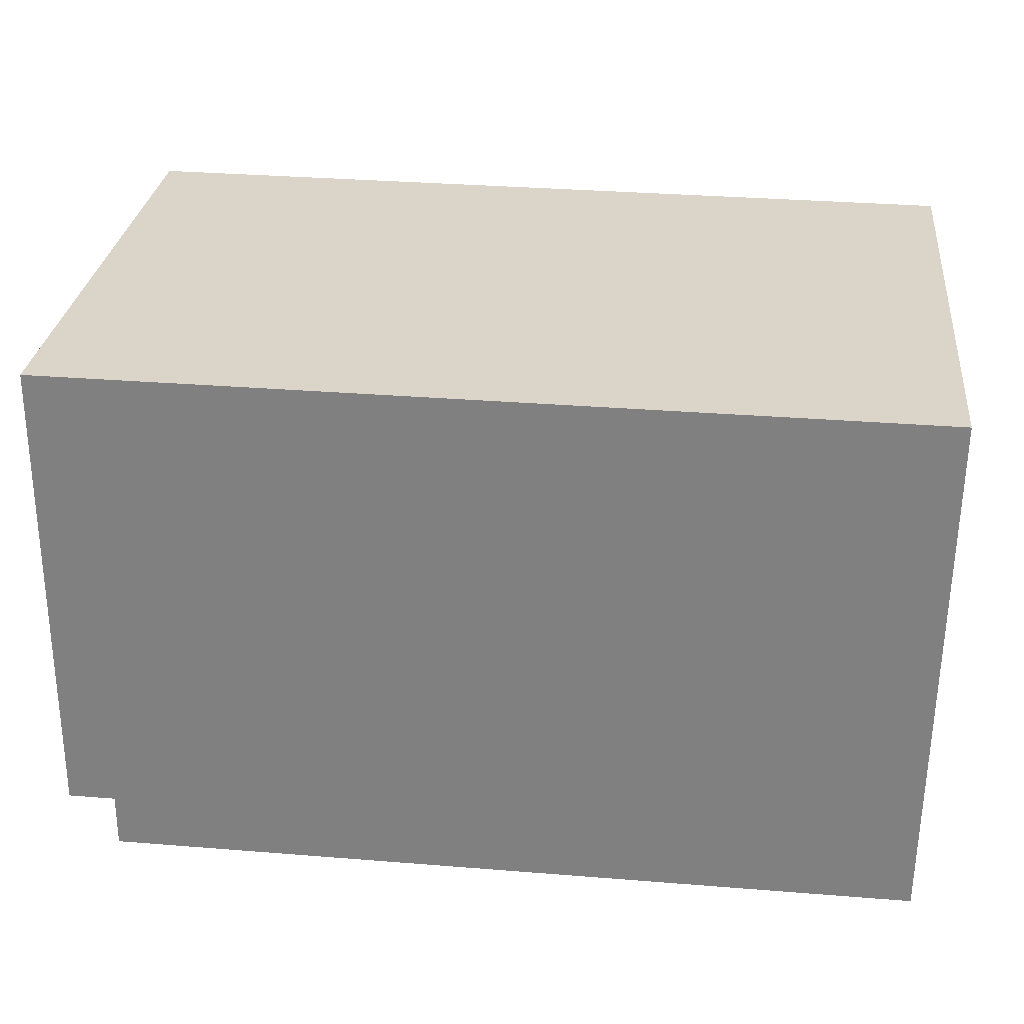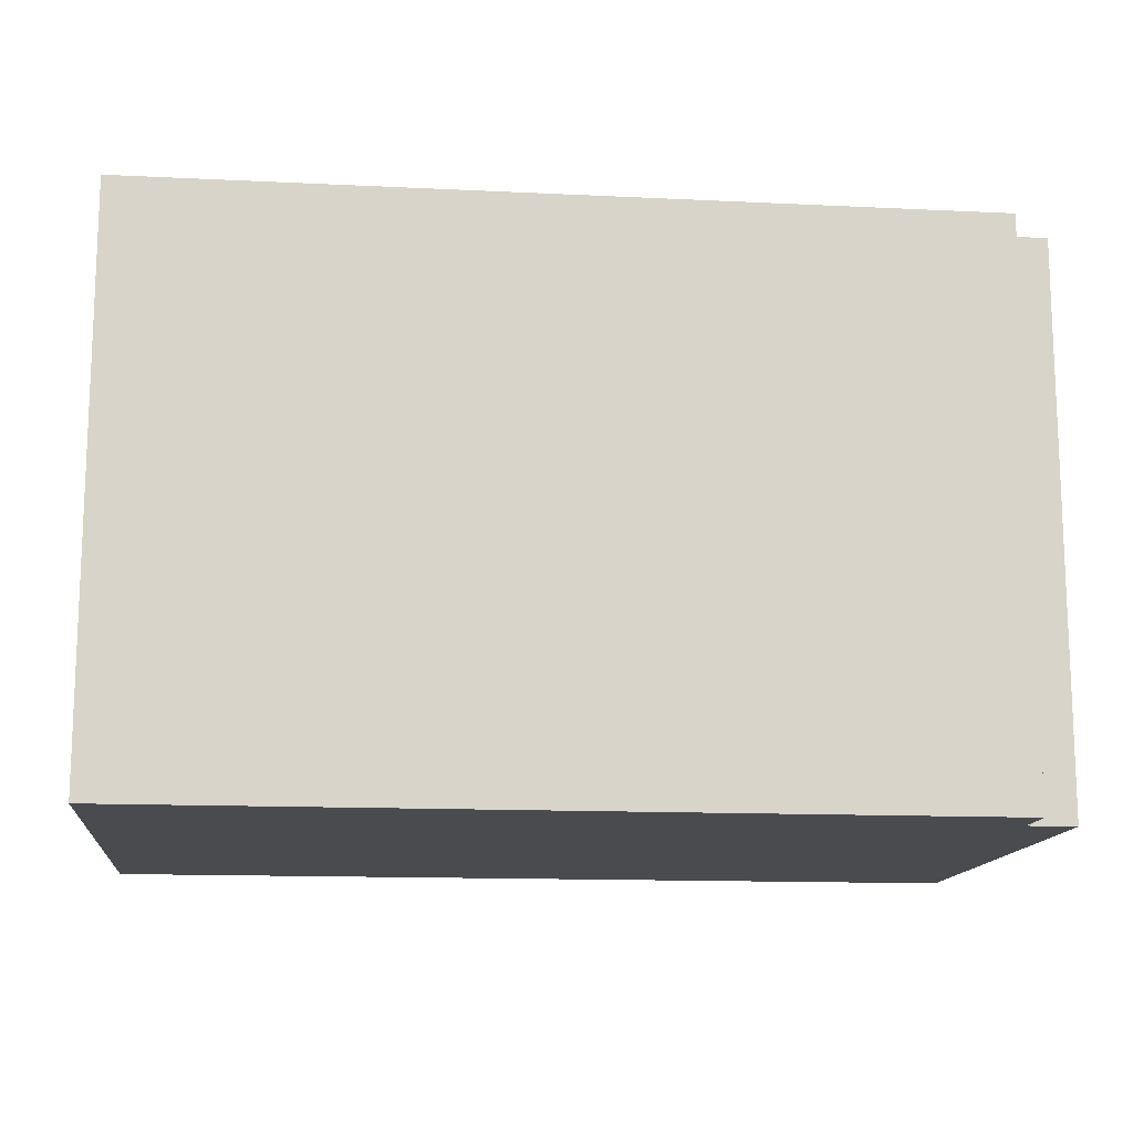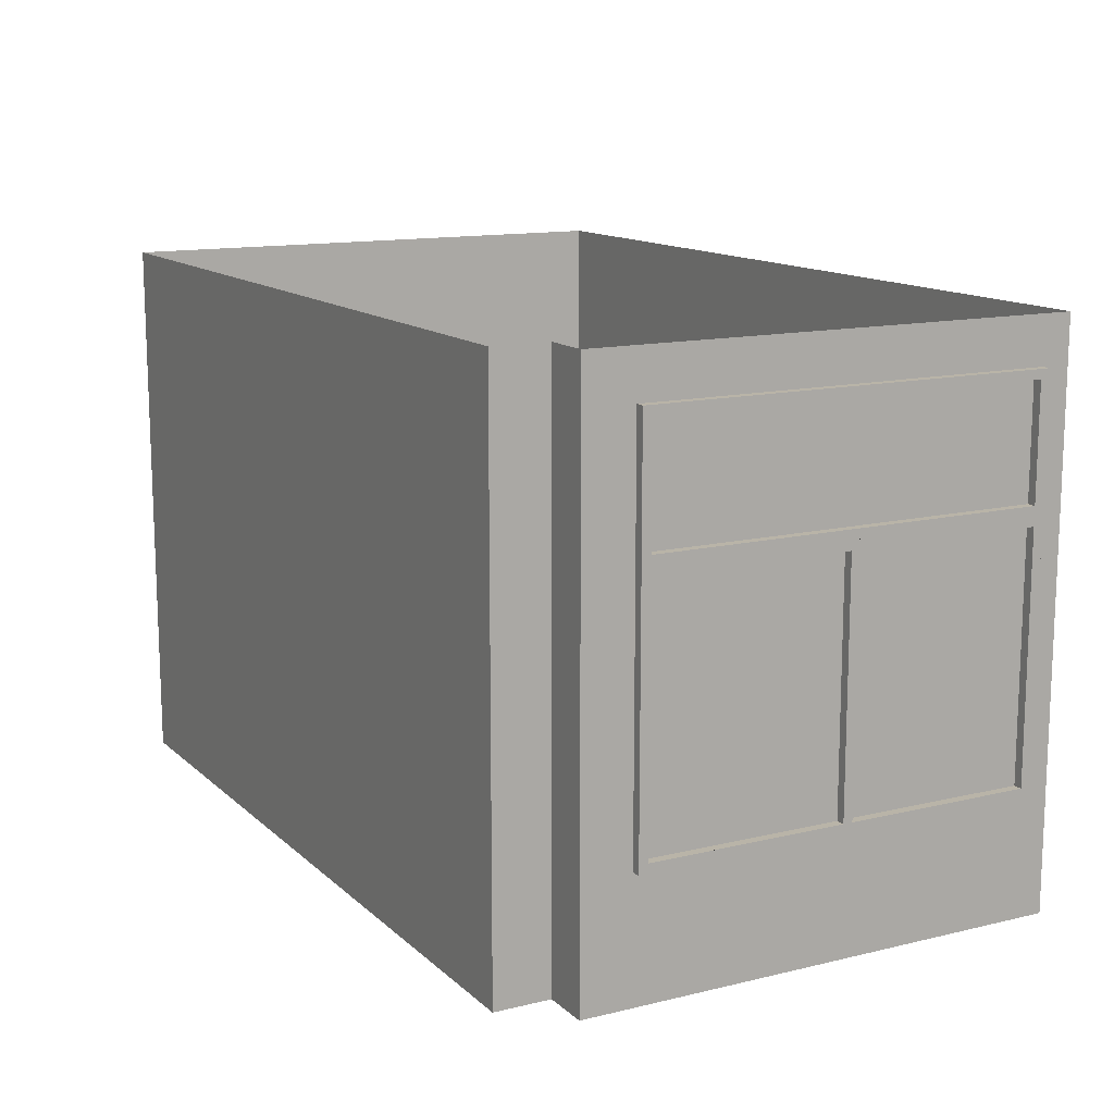
<metadata>
{"format":"obj","ext":"obj","renderer":"f3d","projection":"perspective","resolution":1024,"background":"white","views":[{"elev":29.1,"azim":6.2,"up":"+Z"},{"elev":-13.7,"azim":174.3,"up":"+Y"},{"elev":13.3,"azim":-118.1,"up":"+Y"}]}
</metadata>
<code>
g Mesh1 ventana1_2_1 DES025 Model
v 0.6838 2.31 -40.29
v 0.7162 2.31 -42.39
v 0.6662 2.31 -42.39
f 1 2 3
v 0.7338 2.31 -40.29
f 2 1 4
f 3 2 1
v 0.6662 2.91 -42.39
f 2 5 3
v 0.7162 2.91 -42.39
f 5 2 6
f 3 5 2
v 0.6657 2.96 -42.44
f 7 3 5
v 0.6657 2.26 -42.44
f 8 3 7
f 3 8 1
f 7 3 8
f 5 3 7
v 0.6842 2.96 -40.24
f 7 5 9
f 9 5 7
v 0.6838 2.91 -40.29
f 10 9 5
f 1 9 10
v 0.6842 2.26 -40.24
f 1 11 9
f 8 11 1
v 0.6754 2.26 -41.29
f 11 8 12
f 12 8 11
v 0.7157 2.26 -42.44
f 12 13 8
v 0.7254 2.26 -41.29
f 13 12 14
f 8 13 12
v 0.6657 1.42 -42.44
f 13 15 8
v 0.7157 1.42 -42.44
f 15 13 16
f 8 15 13
v 0.6659 1.552 -42.42
f 15 17 8
v 0.6659 1.417 -42.42
f 15 18 17
v 0.6662 0.9101 -42.39
f 15 19 18
v 0.6657 0.8601 -42.44
f 20 19 15
v 0.6754 0.9101 -41.29
f 20 21 19
v 0.6754 0.8601 -41.29
f 21 20 22
f 22 20 21
v 0.7254 0.8601 -41.29
f 20 23 22
v 0.7157 0.8601 -42.44
f 23 20 24
f 24 20 23
f 20 16 24
f 16 20 15
f 15 20 16
f 15 19 20
f 18 19 15
v 0.6661 1.417 -42.4
f 18 19 25
f 25 19 18
v 0.6662 2.21 -42.39
f 26 25 19
v 0.6661 1.552 -42.4
f 25 26 27
f 19 25 26
f 27 26 25
f 27 26 17
f 17 26 27
f 8 17 26
f 8 17 15
f 26 17 8
v 0.675 2.21 -41.34
f 8 26 28
f 28 26 8
v 0.725 2.21 -41.34
f 26 29 28
v 0.7162 2.21 -42.39
f 29 26 30
f 30 26 29
v 0.7162 0.9101 -42.39
f 26 31 30
f 31 26 19
f 19 26 31
f 30 31 26
v 0.7161 1.417 -42.4
f 32 31 30
v 0.7159 1.417 -42.42
f 31 32 33
f 33 32 31
v 0.7159 1.552 -42.42
f 32 34 33
v 0.7161 1.552 -42.4
f 34 32 35
f 33 34 32
f 16 33 34
f 16 31 33
f 24 31 16
v 0.725 0.9101 -41.34
f 24 36 31
v 0.7254 0.9101 -41.29
f 24 37 36
f 37 24 23
f 23 24 37
f 36 37 24
v 0.7254 2.21 -41.29
f 38 36 37
f 36 38 29
f 37 36 38
f 29 38 36
f 29 38 30
f 30 38 29
f 30 38 14
f 14 38 30
v 0.6754 2.21 -41.29
f 39 14 38
f 14 39 12
f 12 39 14
f 28 39 12
v 0.675 0.9101 -41.34
f 40 39 28
f 39 40 21
f 21 40 39
f 19 21 40
f 19 21 20
f 40 21 19
f 36 19 40
f 19 36 31
f 31 36 19
f 31 36 24
f 29 31 36
f 31 29 30
f 36 31 29
f 30 29 31
f 30 31 32
f 32 30 35
f 35 30 32
f 13 35 30
f 13 34 35
f 16 34 13
f 34 33 16
f 34 18 33
f 18 34 17
f 17 34 18
f 27 34 17
f 34 27 35
f 17 34 27
f 35 27 34
f 35 25 27
f 25 35 32
f 27 25 35
f 27 18 25
f 18 27 17
f 25 18 27
f 25 33 18
f 33 25 32
f 18 33 25
f 33 18 34
f 32 25 33
f 32 35 25
f 35 32 34
f 35 34 13
f 13 34 16
f 16 13 15
f 30 35 13
f 13 30 14
f 14 30 13
v 0.7342 2.26 -40.24
f 41 13 14
f 13 41 2
f 14 13 41
f 14 12 13
f 11 14 12
f 14 11 41
f 12 14 11
f 41 11 14
f 41 9 11
v 0.7342 2.96 -40.24
f 9 41 42
f 11 9 41
f 9 11 1
f 1 11 8
f 1 8 3
f 10 9 1
f 5 9 10
v 0.7338 2.91 -40.29
f 43 1 10
f 1 43 4
f 10 1 43
f 4 43 1
f 4 42 43
f 42 4 41
f 41 4 42
f 2 41 4
f 2 41 13
f 4 41 2
f 4 1 2
f 43 2 4
f 2 43 6
f 4 2 43
f 6 43 2
f 43 42 6
f 43 42 4
f 6 42 43
v 0.7157 2.96 -42.44
f 6 42 44
f 44 42 6
f 7 42 44
f 42 7 9
f 44 42 7
f 9 7 42
f 42 41 9
f 13 7 44
f 7 13 8
f 8 13 7
f 44 7 13
f 13 2 44
f 44 2 13
f 44 2 6
f 6 2 44
f 6 2 5
v 0.7342 0.8601 -40.24
f 11 45 41
v 0.6842 0.8601 -40.24
f 45 11 46
f 46 11 45
v 0.6841 1.417 -40.25
f 47 46 11
v 0.6838 0.9101 -40.29
f 48 46 47
f 46 48 22
f 22 48 46
f 22 48 21
f 21 48 22
f 48 37 21
v 0.7338 0.9101 -40.29
f 37 48 49
f 21 37 48
f 22 37 21
f 37 22 23
f 21 37 22
f 37 39 21
f 39 37 38
f 21 39 37
f 38 37 39
v 0.7338 2.21 -40.29
f 37 50 38
f 50 37 49
f 49 37 50
f 49 48 37
v 0.6838 2.21 -40.29
f 51 49 48
f 49 51 50
f 48 49 51
f 50 51 49
f 39 50 51
f 50 39 38
f 38 39 50
f 38 14 39
f 38 41 14
f 50 41 38
v 0.7341 1.552 -40.25
f 52 41 50
v 0.7341 1.417 -40.25
f 53 41 52
f 53 45 41
f 45 53 49
f 49 53 45
v 0.734 1.417 -40.27
f 49 53 54
f 54 53 49
v 0.734 1.552 -40.27
f 53 55 54
f 55 53 52
f 54 55 53
v 0.684 1.417 -40.27
f 55 56 54
v 0.684 1.552 -40.27
f 56 55 57
f 57 55 56
f 57 52 55
v 0.6841 1.552 -40.25
f 52 57 58
f 55 52 57
f 52 53 55
f 58 53 52
f 53 58 47
f 47 58 53
f 47 11 58
f 11 46 47
f 47 46 48
f 48 47 56
f 56 47 48
f 53 56 47
f 56 53 54
f 54 53 56
f 47 56 53
f 47 57 56
f 57 47 58
f 56 57 47
f 51 56 57
f 56 51 48
f 48 51 56
f 57 56 51
f 51 57 58
f 58 57 51
f 58 57 52
f 58 47 57
f 58 11 47
f 58 11 51
f 51 11 58
f 51 11 39
f 39 11 51
f 39 11 12
f 12 11 39
f 12 39 28
f 28 39 40
f 28 36 40
f 36 28 29
f 40 36 28
f 40 19 36
f 29 28 36
f 28 29 26
f 8 28 12
f 12 28 8
f 51 50 39
f 52 53 58
f 52 41 53
f 50 41 52
f 38 41 50
f 14 41 38
f 38 50 37
f 50 55 52
f 50 54 55
f 54 50 49
f 49 50 54
f 55 54 50
f 54 56 55
f 52 55 50
f 41 45 53
f 41 45 11
f 37 45 49
f 45 37 23
f 23 37 45
f 23 22 37
f 22 23 20
f 45 22 23
f 22 45 46
f 23 22 45
f 46 45 22
f 49 45 37
f 17 27 18
f 17 18 15
f 33 31 16
f 16 31 24
f 24 16 20
g Mesh2 ventana1_2_1 DES025 Model
l 2 4
l 2 3
l 6 2
l 43 6
l 4 43
l 4 1
l 3 1
l 5 3
l 6 5
l 10 5
l 43 10
l 1 10
g Mesh3 ventana1_2_1 DES025 Model
l 45 46
l 45 41
l 23 45
l 37 23
l 37 21
l 38 37
l 50 38
l 50 51
l 49 50
l 49 48
l 37 49
l 48 51
l 21 48
l 21 22
l 39 21
l 51 39
l 12 39
l 12 8
l 14 12
l 14 13
l 41 14
l 41 42
l 41 11
l 46 11
l 22 46
l 23 22
l 24 23
l 16 24
l 13 16
l 44 13
l 42 44
l 42 9
l 11 9
l 11 12
l 9 7
l 7 8
l 44 7
l 13 8
l 8 15
l 16 15
l 15 20
l 24 20
l 20 22
l 14 38
l 38 39
g Mesh4 ventana1_2_1 DES025 Model
l 58 47
l 57 58
l 55 57
l 55 52
l 54 55
l 53 54
l 52 53
l 52 58
l 53 47
l 47 56
l 56 57
l 54 56
g Mesh5 ventana1_2_1 DES025 Model
l 34 35
l 33 34
l 32 33
l 35 32
l 35 27
l 17 27
l 18 17
l 25 18
l 27 25
l 32 25
l 33 18
l 34 17
g Mesh6 ventana1_2_1 DES025 Model
l 29 36
l 29 30
l 29 28
l 28 40
l 28 26
l 26 19
l 30 26
l 30 31
l 31 36
l 31 19
l 19 40
l 36 40
g Mesh7 DES025 Model
v 0.9735 0.2101 -42.71
v 0.9709 3.21 -43.01
v 0.9735 3.21 -42.71
f 59 60 61
v 0.9709 0.2101 -43.01
f 60 59 62
f 61 60 59
f 62 59 60
v 3.201 0.2101 -43.03
f 63 62 59
v 5.381 0.2601 -43.05
f 63 64 62
v 5.431 0.2101 -43.05
f 65 64 63
v 5.431 2.31 -43.05
f 64 65 66
f 63 64 65
f 62 64 63
v 3.121 0.2601 -43.03
f 67 62 64
v 2.071 0.2601 -43.02
f 68 62 67
v 1.021 0.2601 -43.01
f 69 62 68
f 62 69 60
f 60 69 62
v 1.021 1.26 -43.01
f 60 69 70
f 70 69 60
v 2.021 0.2601 -43.02
f 70 71 69
v 2.021 1.26 -43.02
f 71 70 72
f 69 71 70
f 68 71 69
v 2.071 1.26 -43.02
f 71 68 73
f 69 71 68
f 73 68 71
v 3.071 0.2601 -43.03
f 73 74 68
v 3.071 1.26 -43.03
f 74 73 75
f 68 74 73
f 67 74 68
v 3.121 1.26 -43.03
f 74 67 76
f 68 74 67
f 76 67 74
v 4.331 1.26 -43.04
f 77 67 76
v 4.331 0.2601 -43.04
f 67 77 78
f 78 77 67
v 4.381 1.26 -43.04
f 78 79 77
v 4.381 0.2601 -43.04
f 79 78 80
f 80 78 79
f 67 80 78
f 67 64 80
f 64 62 67
f 67 62 68
f 68 62 69
f 80 64 67
v 5.381 1.26 -43.05
f 80 81 64
f 81 80 79
f 64 81 80
f 64 66 81
f 66 65 64
v 5.431 3.21 -43.05
f 65 82 66
v 5.431 0.2601 -43
f 65 83 82
v 5.432 0.2601 -42.87
f 65 84 83
v 5.433 0.2101 -42.81
f 85 84 65
v 5.432 3.16 -42.87
f 84 85 86
f 65 84 85
f 83 84 65
v 5.431 2.31 -43
f 84 87 83
v 5.432 2.31 -42.87
f 87 84 88
f 88 84 87
f 84 86 88
f 86 85 84
v 5.433 2.36 -42.81
f 89 86 85
v 5.433 3.16 -42.81
f 90 86 89
f 90 82 86
v 5.44 3.16 -41.97
f 91 82 90
v 5.44 3.16 -41.91
f 92 82 91
v 5.444 3.16 -41.42
f 93 82 92
v 5.445 3.21 -41.38
f 93 94 82
v 5.445 0.2101 -41.38
f 94 93 95
f 95 93 94
v 5.445 0.2101 -41.38
f 95 93 96
f 96 93 95
v 5.444 2.31 -41.42
f 96 93 97
f 97 93 96
v 5.444 2.36 -41.42
f 97 93 98
f 98 93 97
v 5.44 2.36 -41.91
f 93 99 98
f 99 93 92
f 98 99 93
v 5.44 2.31 -41.91
f 100 98 99
f 98 100 97
f 97 100 98
v 5.444 1.31 -41.42
f 100 101 97
v 5.44 1.31 -41.91
f 101 100 102
f 97 101 100
v 5.444 1.26 -41.42
f 101 103 97
v 5.44 1.26 -41.91
f 103 101 104
f 104 101 103
f 104 101 102
f 102 101 104
f 102 100 101
v 5.44 0.2101 -41.97
f 105 102 100
v 5.44 0.2601 -41.91
f 105 106 102
v 5.444 0.2601 -41.42
f 105 107 106
f 96 107 105
f 107 96 103
f 105 107 96
f 106 107 105
f 107 104 106
f 104 107 103
f 103 107 104
f 103 96 107
f 96 97 103
f 103 97 96
f 97 103 101
f 106 104 107
f 104 102 106
f 106 102 104
f 102 106 105
f 100 102 105
f 105 100 99
f 99 100 105
f 99 98 100
f 105 99 92
f 92 99 105
f 92 93 99
f 92 82 93
f 91 82 92
f 90 82 91
f 86 82 90
v 5.431 3.16 -43
f 86 82 108
f 108 82 86
v 5.431 2.36 -43
f 108 82 109
f 109 82 108
f 109 82 83
f 83 82 109
f 82 83 65
f 66 82 65
v 5.381 2.31 -43.05
f 110 66 82
v 5.381 1.31 -43.05
f 111 66 110
f 81 66 111
f 81 66 64
f 111 66 81
f 110 66 111
f 82 66 110
v 5.381 2.36 -43.05
f 110 82 112
f 112 82 110
v 5.381 3.16 -43.05
f 112 82 113
f 113 82 112
v 4.381 3.16 -43.04
f 113 82 114
f 114 82 113
v 4.331 3.16 -43.04
f 114 82 115
f 115 82 114
v 3.121 3.16 -43.03
f 115 82 116
f 116 82 115
v 1.021 3.16 -43.01
f 116 82 117
f 117 82 116
f 117 82 60
f 60 82 117
v 1.021 2.36 -43.01
f 60 118 117
v 1.021 2.31 -43.01
f 60 119 118
v 1.021 1.31 -43.01
f 60 120 119
f 60 70 120
f 120 70 60
v 2.071 1.31 -43.02
f 120 70 121
f 121 70 120
v 3.121 1.31 -43.03
f 121 70 122
f 122 70 121
f 70 111 122
f 72 111 70
f 75 111 72
f 77 111 75
f 79 111 77
f 81 111 79
f 79 111 81
f 77 111 79
f 75 111 77
f 72 111 75
f 70 111 72
f 122 111 70
v 4.381 1.31 -43.04
f 123 122 111
v 4.331 1.31 -43.04
f 122 123 124
f 124 123 122
v 4.381 2.31 -43.04
f 124 123 125
f 125 123 124
f 110 123 125
f 123 110 111
f 111 110 123
f 125 123 110
f 110 112 125
f 125 112 110
v 4.331 2.31 -43.04
f 125 112 126
f 126 112 125
v 3.071 2.31 -43.03
f 126 112 127
f 127 112 126
v 2.071 2.31 -43.02
f 127 112 128
f 128 112 127
v 2.021 2.31 -43.02
f 128 112 129
f 129 112 128
f 129 112 119
f 119 112 129
v 3.121 2.36 -43.03
f 130 119 112
v 2.071 2.36 -43.02
f 131 119 130
f 118 119 131
f 118 119 60
f 131 119 118
f 130 119 131
f 112 119 130
v 4.381 2.36 -43.04
f 130 112 132
f 132 112 130
f 132 113 112
f 113 132 114
f 112 113 132
f 114 132 113
v 4.331 2.36 -43.04
f 114 133 132
f 133 114 115
f 132 133 114
f 130 132 133
f 133 132 130
f 130 115 133
f 115 130 116
f 133 115 130
f 115 114 133
f 116 130 115
v 3.071 2.36 -43.03
f 116 134 130
v 3.071 3.16 -43.03
f 134 116 135
f 130 134 116
f 131 130 134
f 134 130 131
f 131 135 134
v 2.071 3.16 -43.02
f 135 131 136
f 134 135 131
f 135 116 134
f 117 135 116
v 2.021 3.16 -43.02
f 137 135 117
f 137 136 135
v 2.021 2.36 -43.02
f 138 136 137
f 136 138 131
f 131 138 136
f 118 131 138
f 138 131 118
f 118 137 138
f 137 118 117
f 138 137 118
f 137 136 138
f 135 136 137
f 136 131 135
f 117 135 137
f 116 135 117
f 117 118 137
f 117 118 60
f 119 120 60
f 129 120 119
v 2.021 1.31 -43.02
f 120 129 139
f 139 129 120
f 139 128 129
f 128 139 121
f 121 139 128
f 120 121 139
f 139 121 120
f 129 128 139
v 3.071 1.31 -43.03
f 128 140 121
f 140 128 127
f 121 140 128
f 122 140 121
v 3.121 2.31 -43.03
f 140 122 141
f 121 140 122
f 141 122 140
f 141 124 122
f 124 141 126
f 122 124 141
f 126 141 124
f 127 141 126
f 140 141 127
f 127 141 140
f 126 141 127
f 127 128 140
f 124 125 126
f 126 125 124
f 119 120 129
f 111 122 123
f 72 70 71
f 71 73 72
f 72 73 71
f 72 73 75
f 75 73 72
f 75 73 74
f 74 76 75
f 75 76 74
f 75 76 77
f 77 76 75
f 76 67 77
f 77 79 78
f 79 80 81
f 87 109 83
v 5.432 2.36 -42.87
f 87 142 109
f 88 142 87
f 142 88 86
f 86 88 142
f 88 86 84
f 87 142 88
f 109 142 87
f 142 108 109
f 108 142 86
f 86 142 108
f 109 108 142
f 83 109 87
f 83 87 84
f 89 86 90
f 85 86 89
v 5.433 2.31 -42.81
f 143 89 85
v 5.44 2.36 -41.97
f 143 144 89
v 5.44 2.31 -41.97
f 145 144 143
f 144 145 91
f 143 144 145
f 89 144 143
f 144 90 89
f 90 144 91
f 91 144 90
f 91 145 144
f 92 91 145
f 145 91 92
f 105 92 145
f 145 92 105
f 89 90 144
f 85 89 143
f 82 94 93
f 105 95 96
v 4.645 0.2101 -40.12
f 105 146 95
f 85 146 105
f 65 146 85
f 63 146 65
f 59 146 63
v 0.7355 0.2101 -40.09
f 59 147 146
v 0.7342 0.2101 -40.24
f 59 148 147
v 0.7157 0.2101 -42.44
f 59 149 148
v 0.7135 0.2101 -42.71
f 149 59 150
f 150 59 149
v 0.7135 3.21 -42.71
f 59 151 150
f 151 59 61
f 150 151 59
f 151 149 150
v 0.7157 0.8601 -42.44
f 151 152 149
v 0.7157 2.96 -42.44
f 151 153 152
v 0.7342 2.96 -40.24
f 151 154 153
v 0.7355 3.21 -40.09
f 154 151 155
f 155 151 154
f 153 154 151
f 152 153 151
f 149 152 151
v 0.7342 0.8601 -40.24
f 156 149 152
f 156 148 149
f 154 148 156
f 155 148 154
f 148 155 147
f 147 155 148
f 155 146 147
v 5.455 3.21 -40.13
f 146 155 157
f 147 146 155
f 146 147 59
f 147 148 59
f 148 149 59
f 149 148 156
f 156 148 154
f 154 148 155
f 152 149 156
f 63 146 59
f 65 146 63
f 85 146 65
f 105 146 85
f 95 146 105
v 5.455 0.2101 -40.13
f 95 146 158
f 158 146 95
f 157 158 146
f 146 158 157
v 5.447 0.2101 -41.15
f 157 159 158
f 159 157 94
f 158 159 157
f 95 158 159
f 159 158 95
f 159 94 95
f 94 157 159
f 95 94 159
f 157 155 146
f 96 95 105
v 5.433 0.2101 -42.79
f 85 105 160
f 160 105 85
v 5.439 0.2101 -42.02
f 160 105 161
f 161 105 160
f 59 62 63
f 150 149 151
f 61 59 151
f 78 80 67
g Mesh8 DES025 Model
l 105 145
l 96 105
l 95 96
l 159 95
l 158 159
l 158 157
l 146 158
l 147 146
l 147 155
l 148 147
l 149 148
l 150 149
l 150 151
l 59 150
l 59 61
l 62 59
l 62 60
l 63 62
l 65 63
l 65 66
l 85 65
l 85 143
l 160 85
l 161 160
l 105 161
l 143 145
l 66 82
l 82 60
l 82 94
l 94 157
l 94 95
l 157 155
l 155 151
l 61 151
l 60 61
g Mesh9 DES025 Model
l 103 107
l 104 103
l 104 106
l 107 106
g Mesh10 DES025 Model
l 97 101
l 100 97
l 100 102
l 102 101
g Mesh11 DES025 Model
l 156 154
l 152 156
l 152 153
l 153 154
g Mesh12 DES025 Model
l 118 117
l 118 138
l 138 137
l 117 137
g Mesh13 DES025 Model
l 131 134
l 136 131
l 136 135
l 134 135
g Mesh14 DES025 Model
l 132 112
l 132 114
l 114 113
l 113 112
g Mesh15 DES025 Model
l 130 133
l 116 130
l 116 115
l 115 133
g Mesh16 DES025 Model
l 110 111
l 110 125
l 123 125
l 111 123
g Mesh17 DES025 Model
l 81 64
l 79 81
l 80 79
l 64 80
g Mesh18 DES025 Model
l 139 129
l 139 120
l 120 119
l 129 119
g Mesh19 DES025 Model
l 140 121
l 140 127
l 127 128
l 128 121
g Mesh20 DES025 Model
l 124 122
l 126 124
l 126 141
l 141 122
g Mesh21 DES025 Model
l 78 67
l 77 78
l 76 77
l 76 67
g Mesh22 DES025 Model
l 74 68
l 74 75
l 73 75
l 73 68
g Mesh23 DES025 Model
l 71 69
l 71 72
l 70 72
l 69 70
g Mesh24 DES025 Model
l 83 87
l 84 83
l 84 88
l 88 87
g Mesh25 DES025 Model
l 92 99
l 92 93
l 93 98
l 99 98
g Mesh26 DES025 Model
l 89 90
l 89 144
l 144 91
l 90 91
g Mesh27 DES025 Model
l 109 108
l 109 142
l 142 86
l 108 86
g Mesh28 Model
v 145.9 3.3 -184.3
v 145.9 3.33 -184.3
l 162 163
g Mesh29 Model
v 139 3.33 -157.4
v 139 3.3 -157.4
l 164 165

</code>
